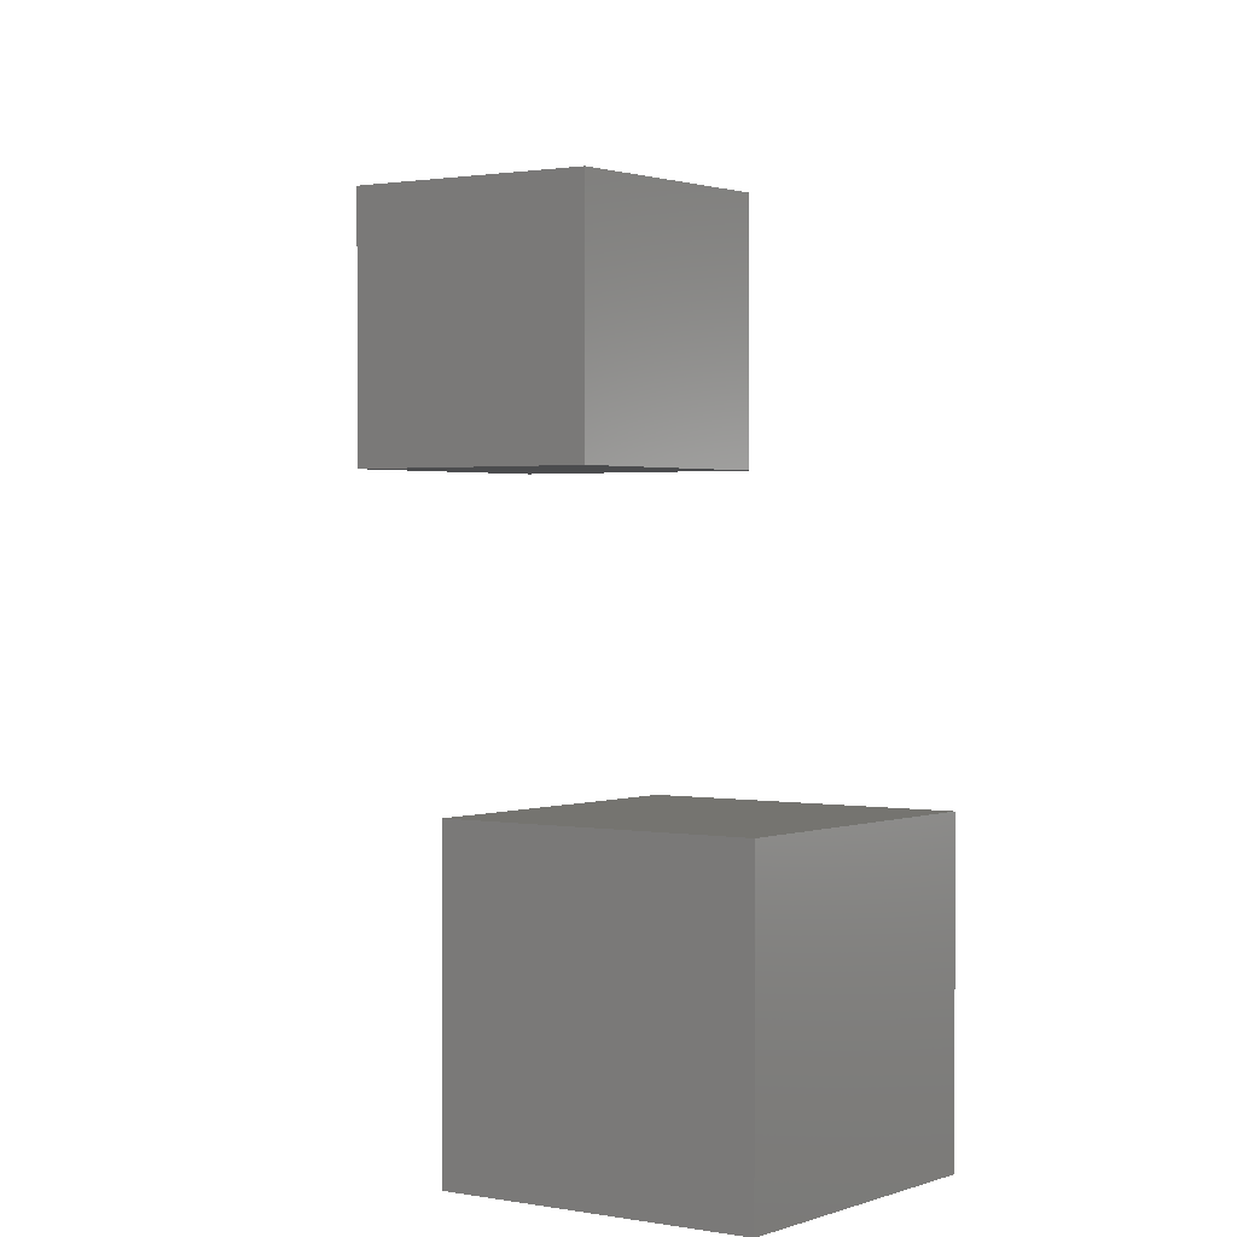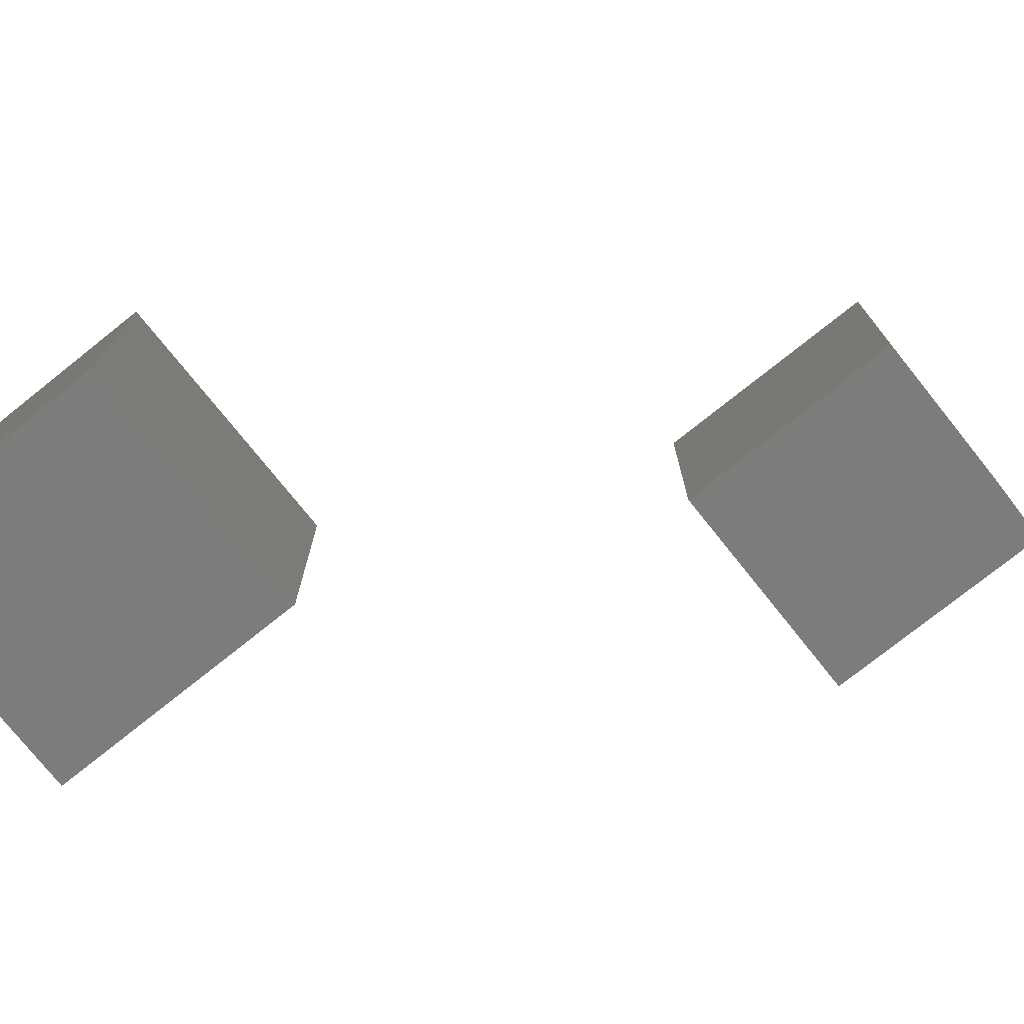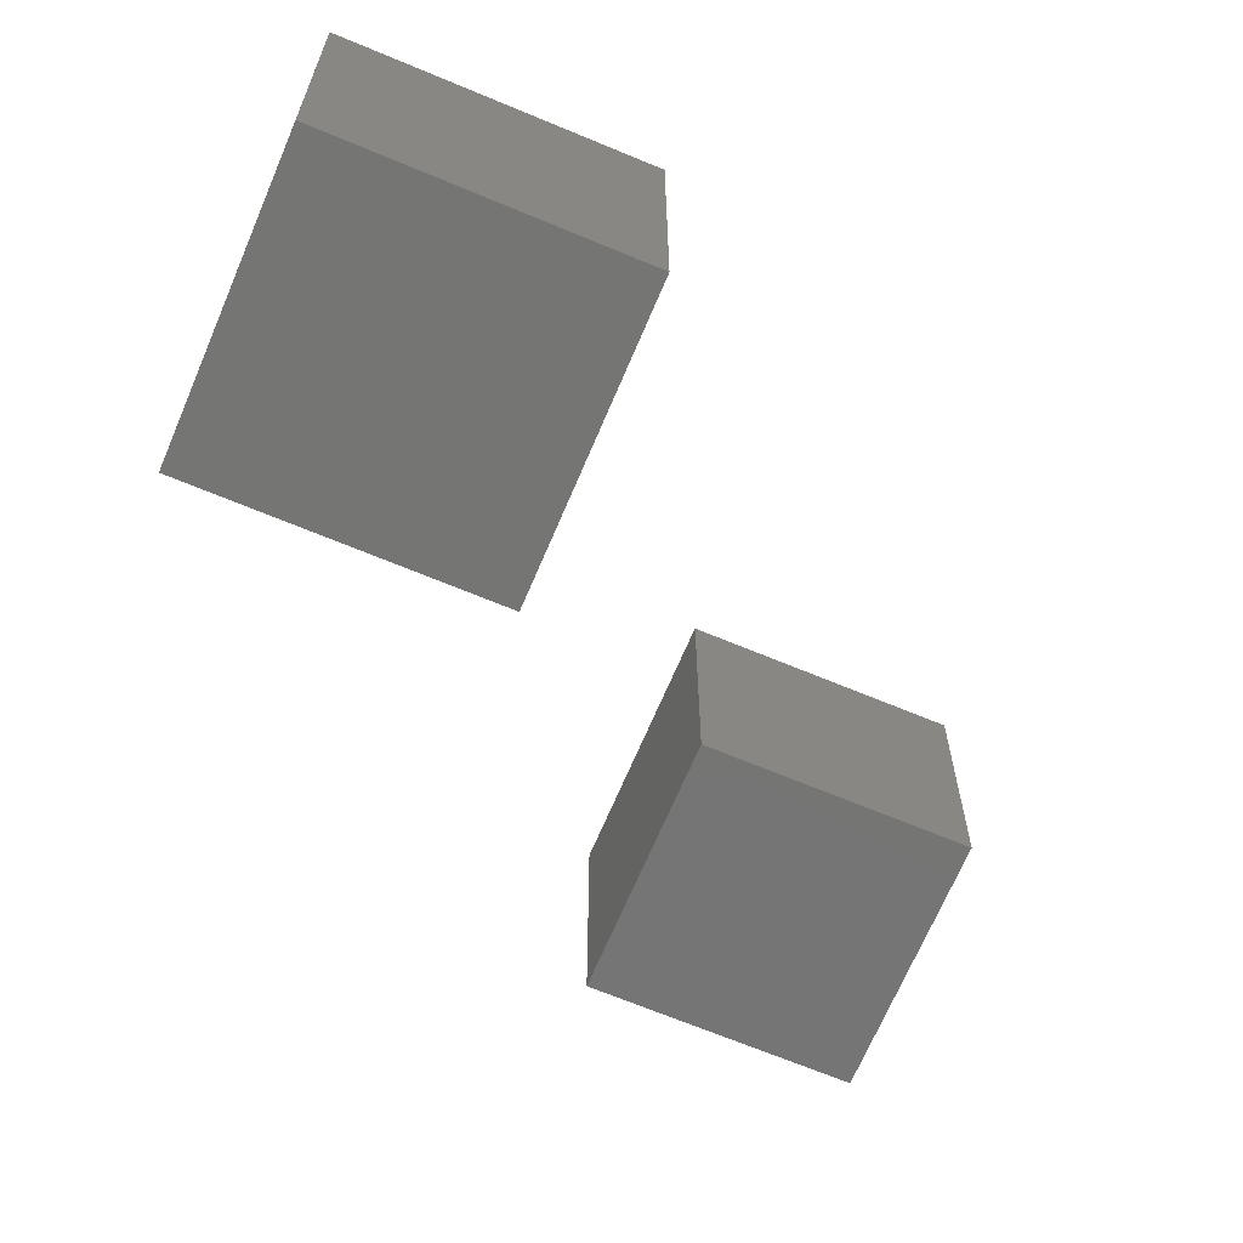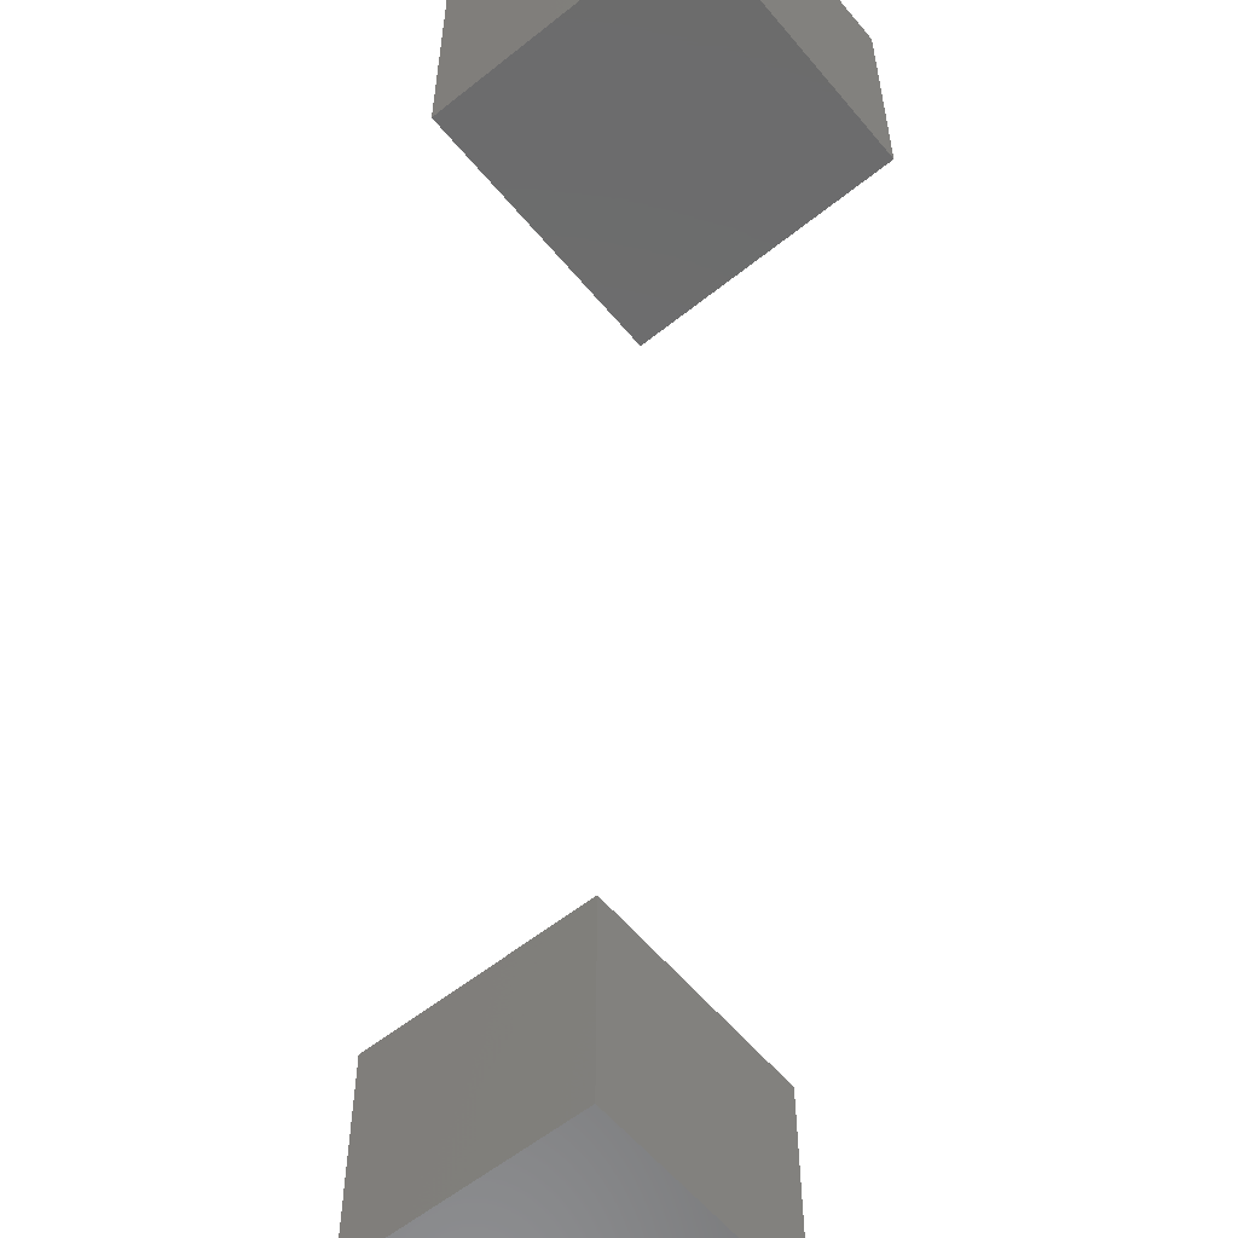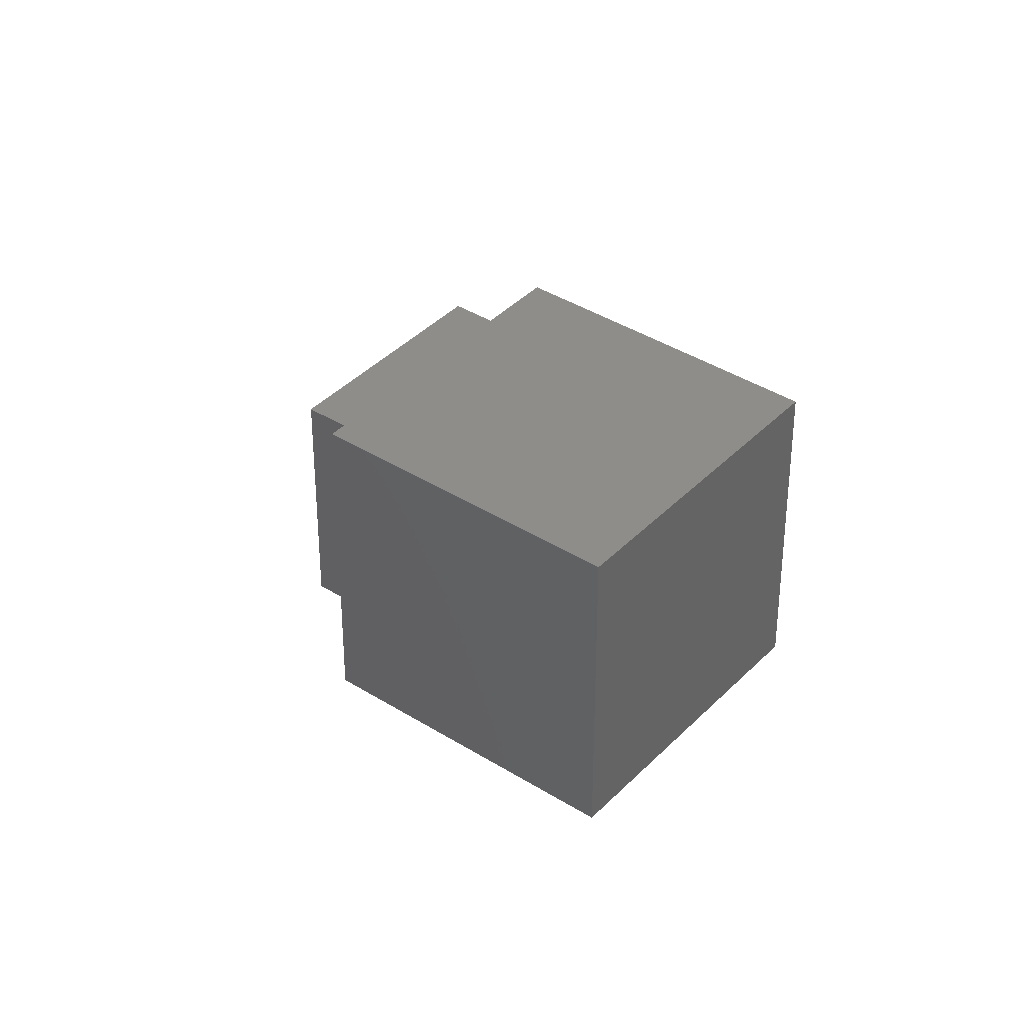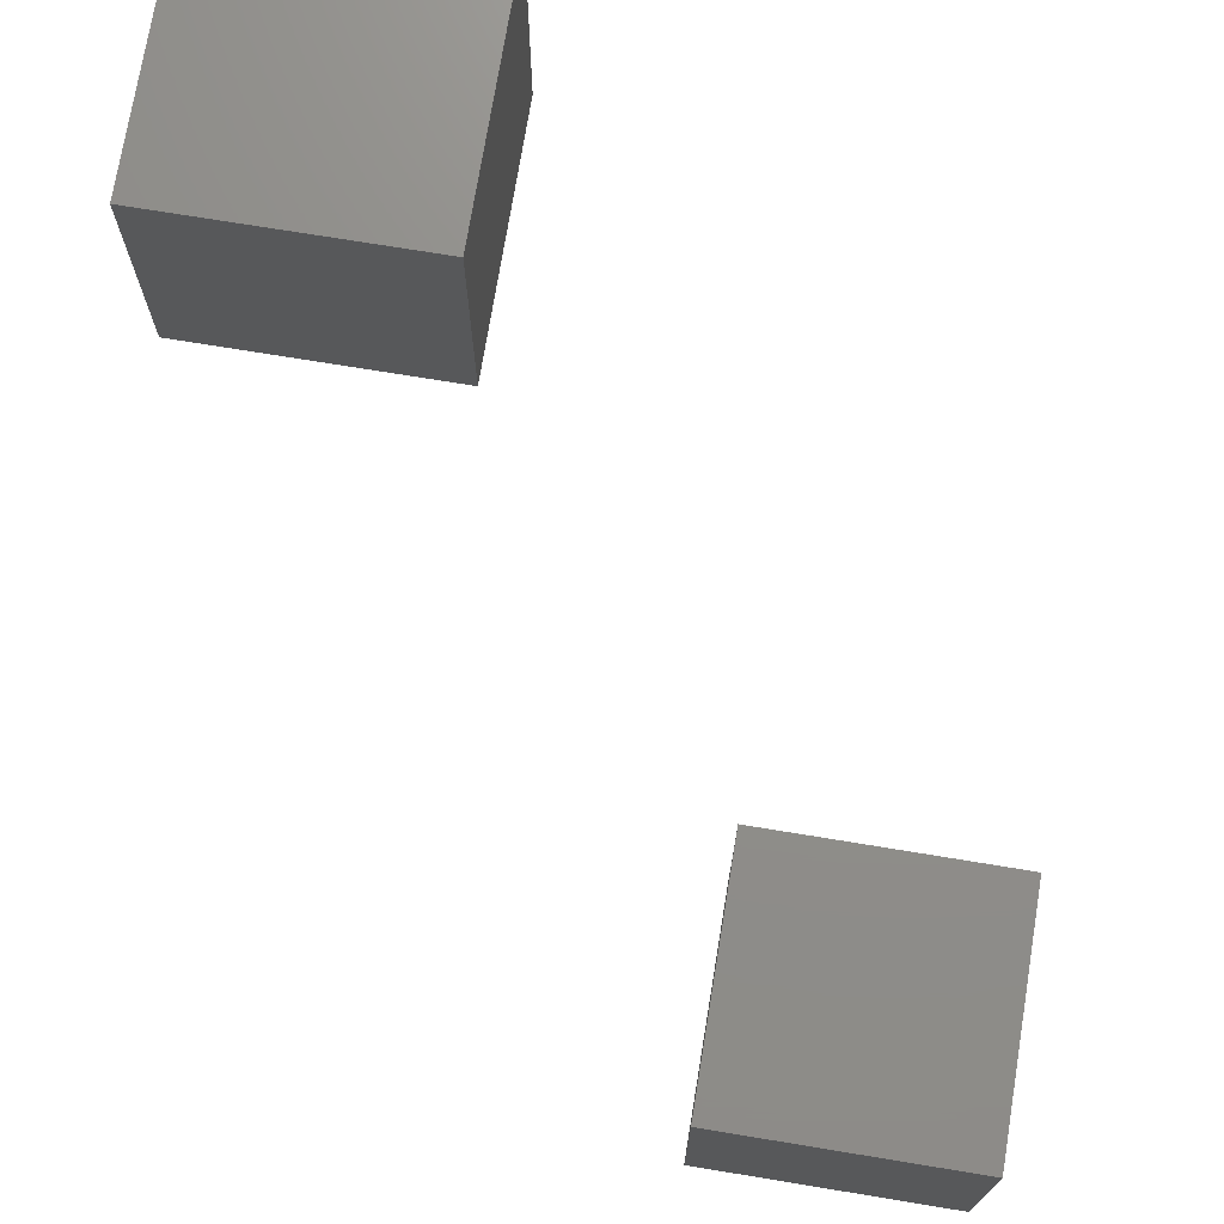
<metadata>
{"format":"stl","ext":"stl","renderer":"f3d","projection":"perspective","resolution":1024,"background":"white","views":[{"elev":1.3,"azim":-144.2,"up":"+Y"},{"elev":-75.5,"azim":-51.4,"up":"+Y"},{"elev":-67.3,"azim":-112.8,"up":"+Y"},{"elev":-58.6,"azim":39.5,"up":"+Y"},{"elev":38.9,"azim":38.4,"up":"+Y"},{"elev":73.2,"azim":-170.7,"up":"+Y"}]}
</metadata>
<code>
# stl→obj: 16 verts, 24 faces
v -5 -5 -5
v -5 5 -5
v 5 5 -5
v 5 -5 -5
v 5 5 5
v -5 5 5
v -5 -5 5
v 5 -5 5
v 15 15 15
v 15 25 15
v 25 25 15
v 25 15 15
v 25 25 25
v 15 25 25
v 15 15 25
v 25 15 25
f 1 2 3
f 3 4 1
f 5 6 7
f 7 8 5
f 2 6 5
f 5 3 2
f 1 4 8
f 8 7 1
f 3 5 8
f 8 4 3
f 2 1 7
f 7 6 2
f 9 10 11
f 11 12 9
f 13 14 15
f 15 16 13
f 10 14 13
f 13 11 10
f 9 12 16
f 16 15 9
f 11 13 16
f 16 12 11
f 10 9 15
f 15 14 10

</code>
